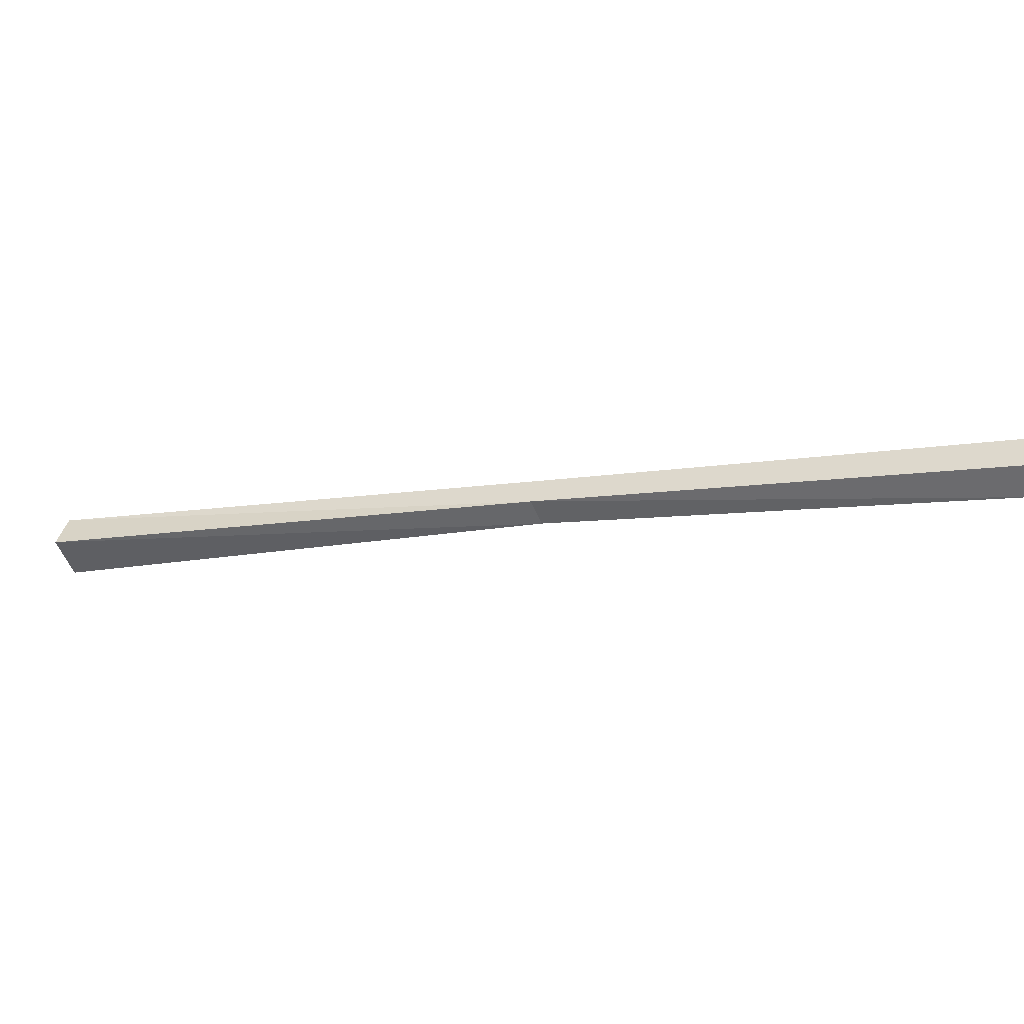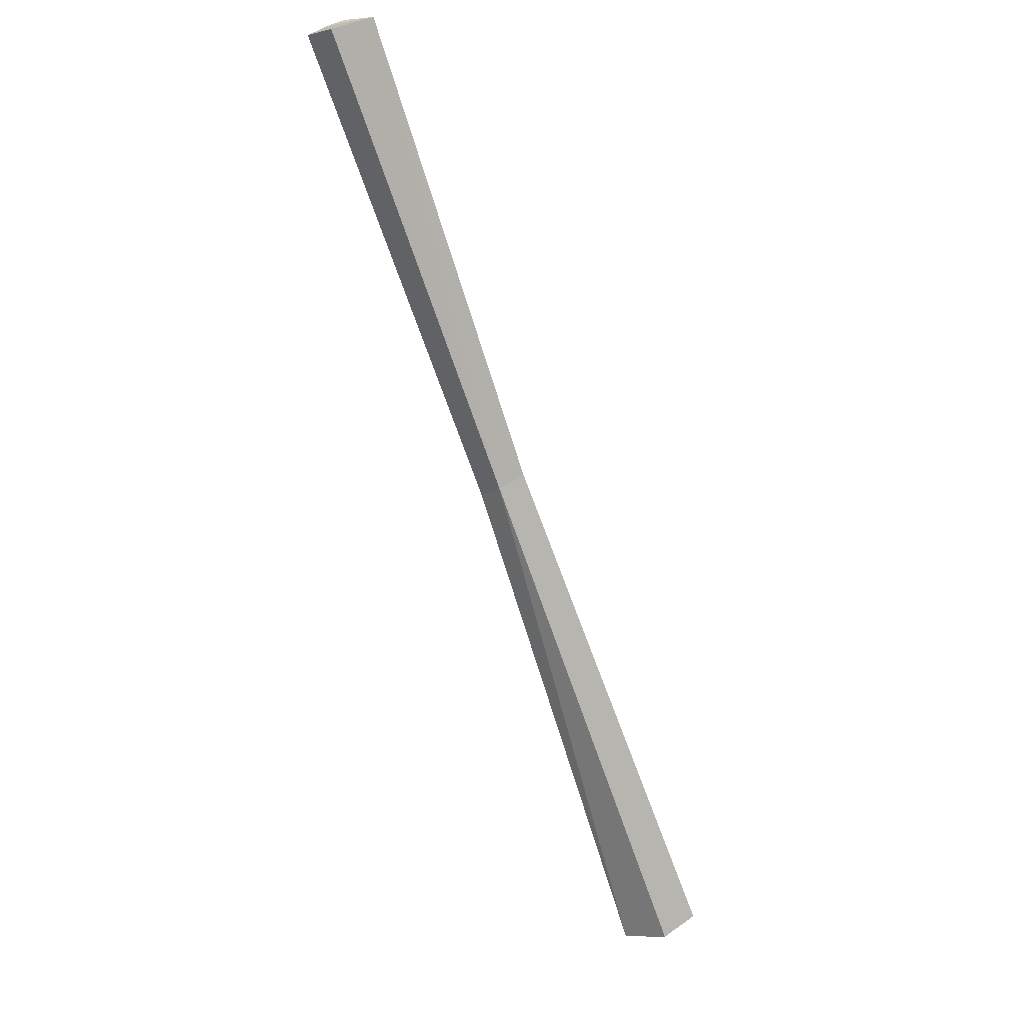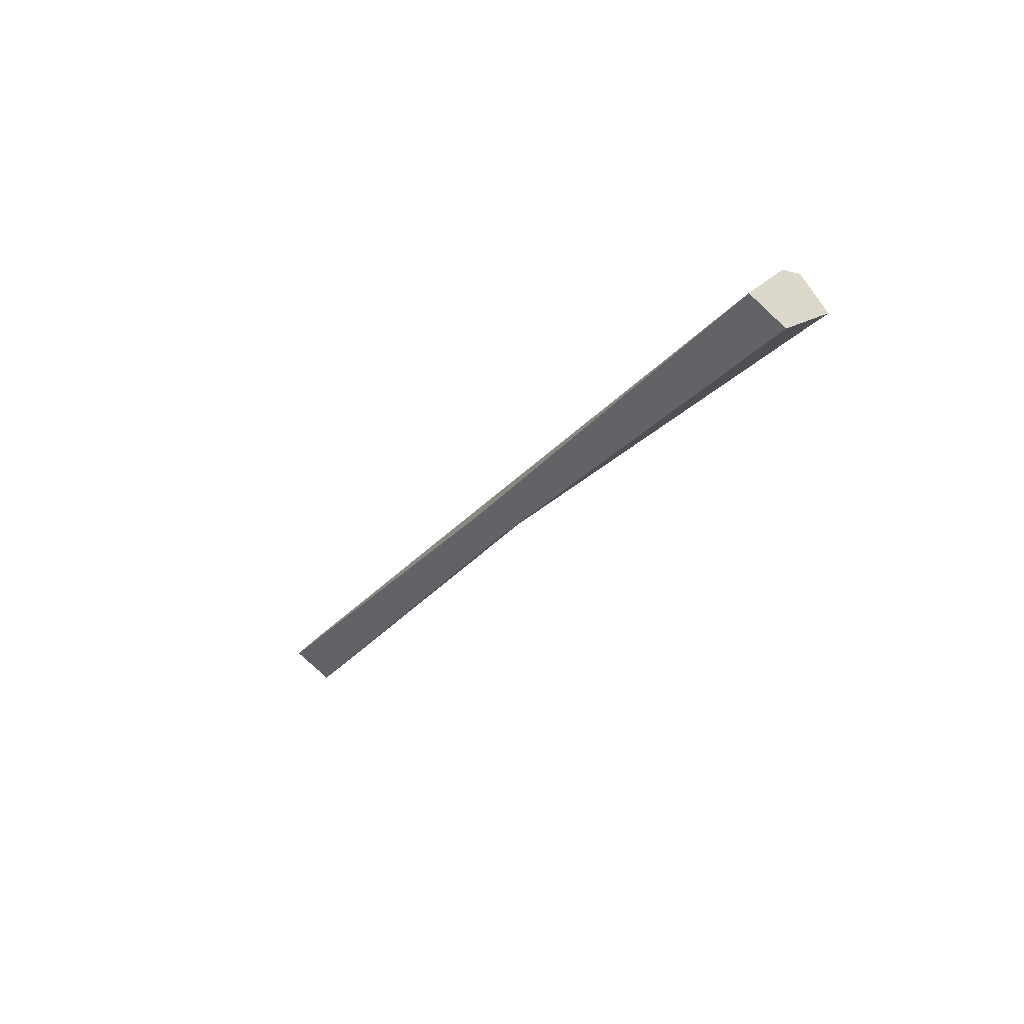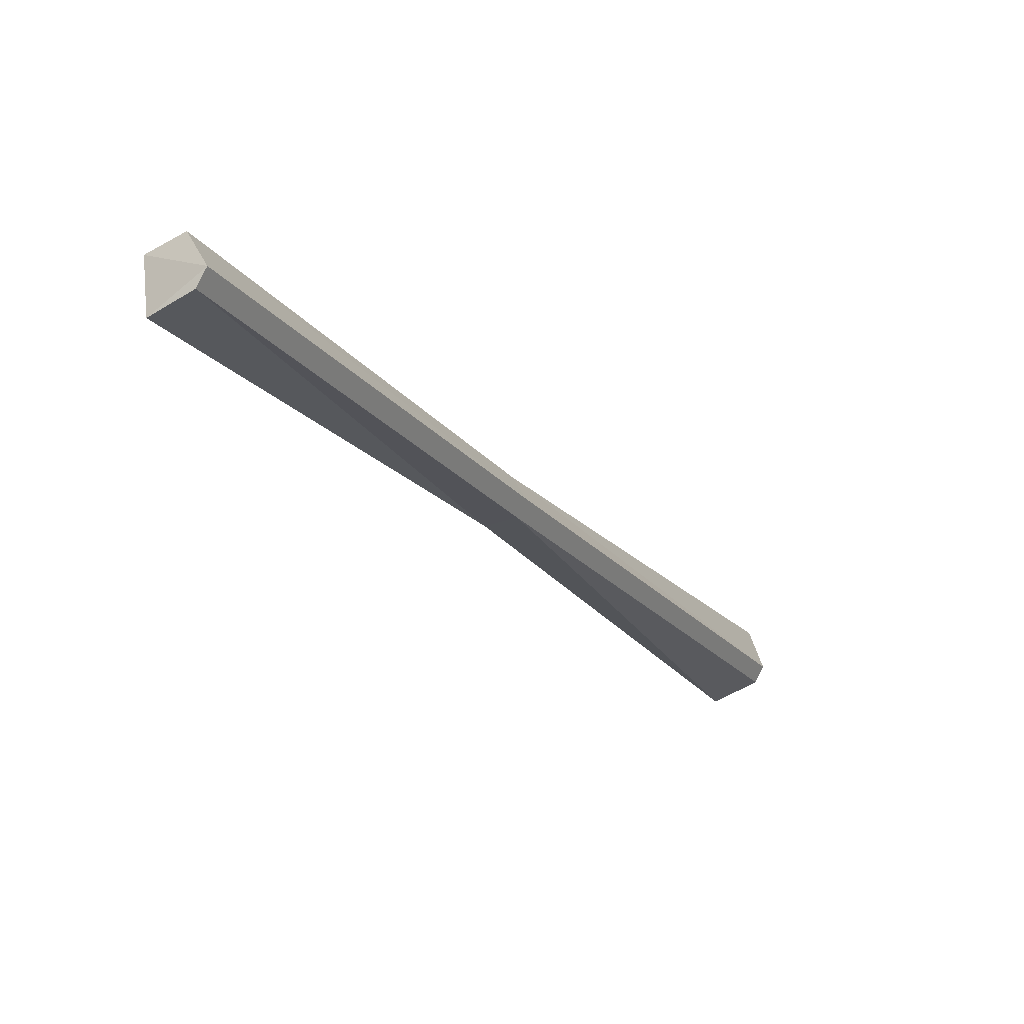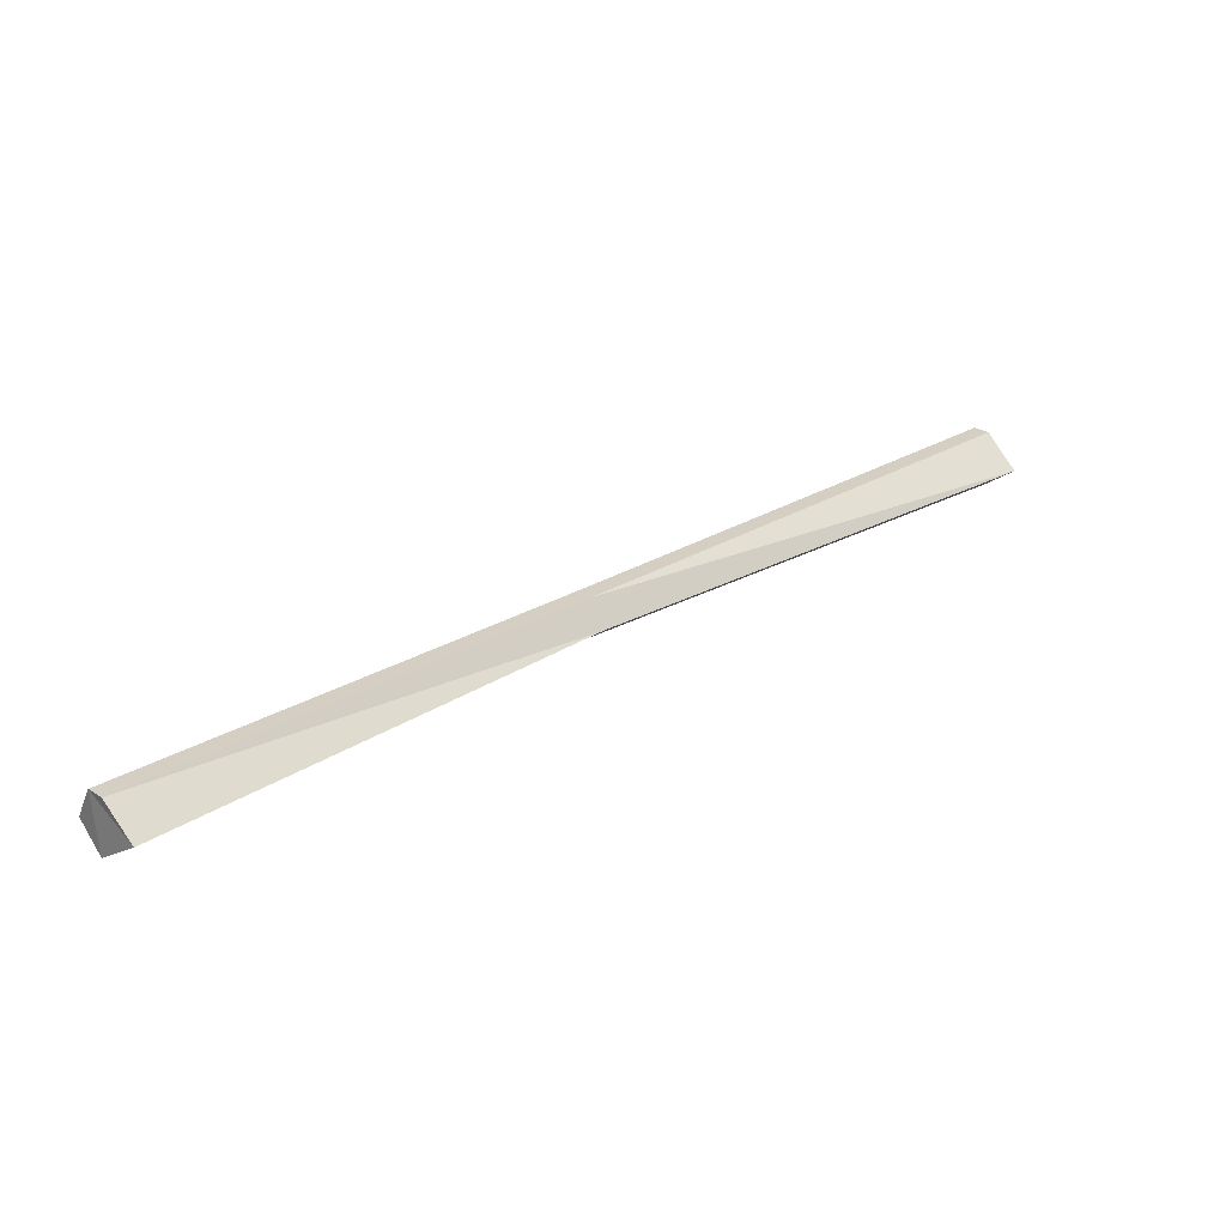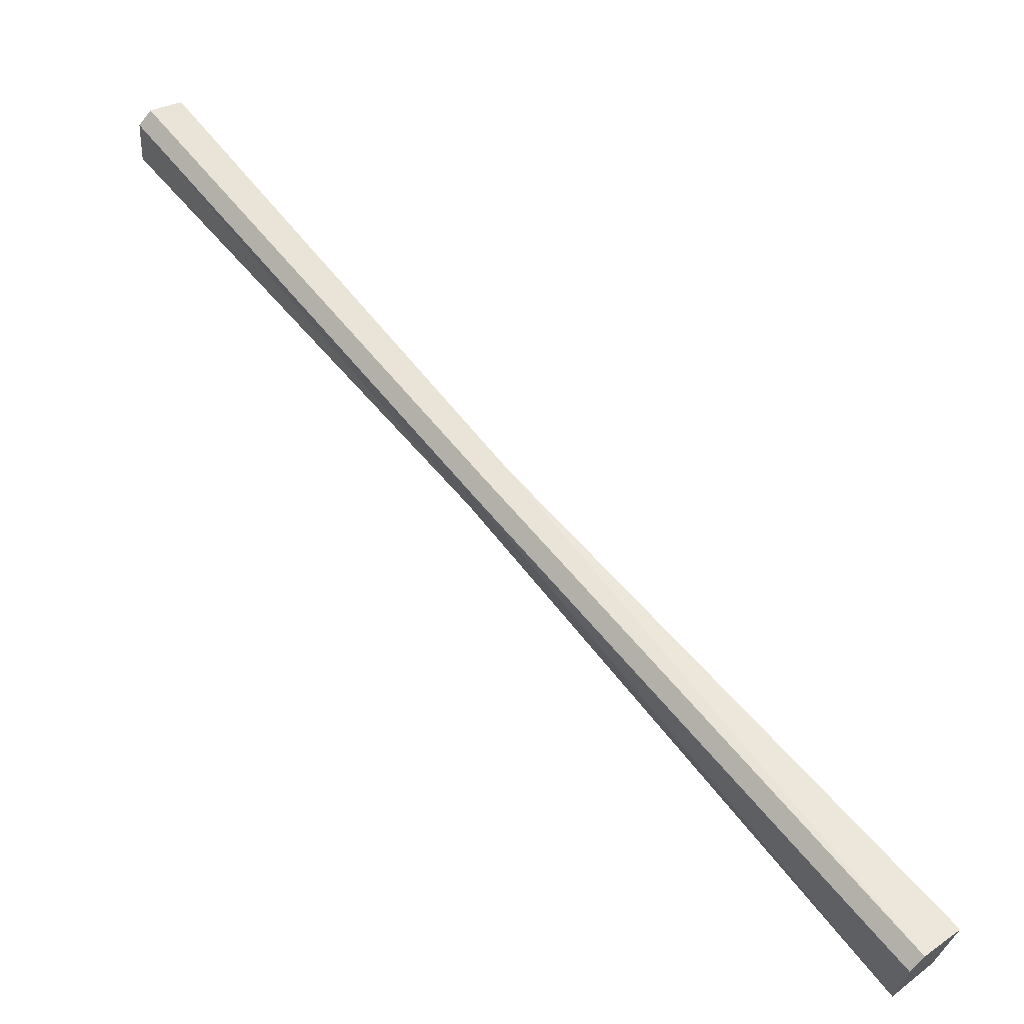
<metadata>
{"format":"obj","ext":"obj","renderer":"f3d","projection":"perspective","resolution":1024,"background":"white","views":[{"elev":-14.2,"azim":-26.5,"up":"+Y"},{"elev":-71.0,"azim":63.9,"up":"+Y"},{"elev":-22.6,"azim":-161.4,"up":"+Y"},{"elev":31.4,"azim":129.0,"up":"+Z"},{"elev":25.8,"azim":91.2,"up":"+Y"},{"elev":-2.7,"azim":-152.3,"up":"+Z"}]}
</metadata>
<code>
v 0.03906 0 0.03125
v 0.05469 -0.03125 0.01562
v -0.4219 -0.03906 -0.4844
v -0.4531 0 -0.4531
v 0.02344 0 0.04688
v 0.4609 0 0.4844
v 0.4766 0 0.4688
v 0.5 -0.03906 0.4375
v 0.03125 -0.05469 0.03906
v -0.4531 -0.07031 -0.4531
v -0.4922 -0.03906 -0.4141
v -0.4688 0 -0.4375
v 0.007812 -0.03125 0.05469
v 0.4453 -0.03906 0.5
v 0.4688 -0.07031 0.4766
f 1 2 3
f 1 3 4
f 1 4 5
f 1 5 6
f 1 6 7
f 1 7 2
f 2 7 8
f 2 8 9
f 2 9 10
f 2 10 3
f 3 10 4
f 4 10 11
f 4 11 12
f 4 12 5
f 5 12 13
f 5 13 14
f 5 14 6
f 6 14 15
f 6 15 8
f 6 8 7
f 9 13 11
f 9 11 10
f 13 12 11
f 8 15 9
f 9 15 13
f 13 15 14

</code>
